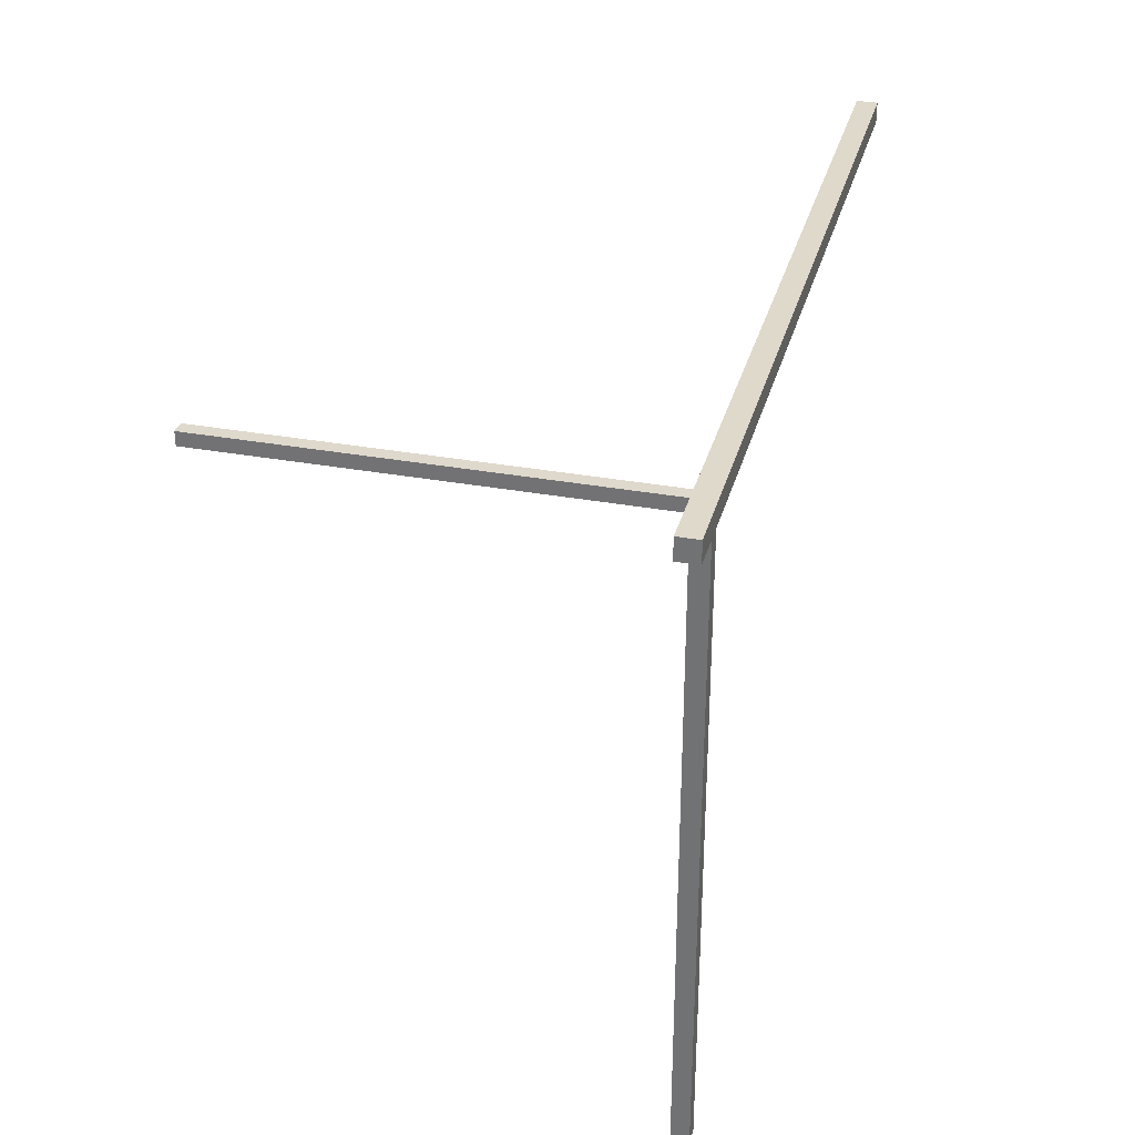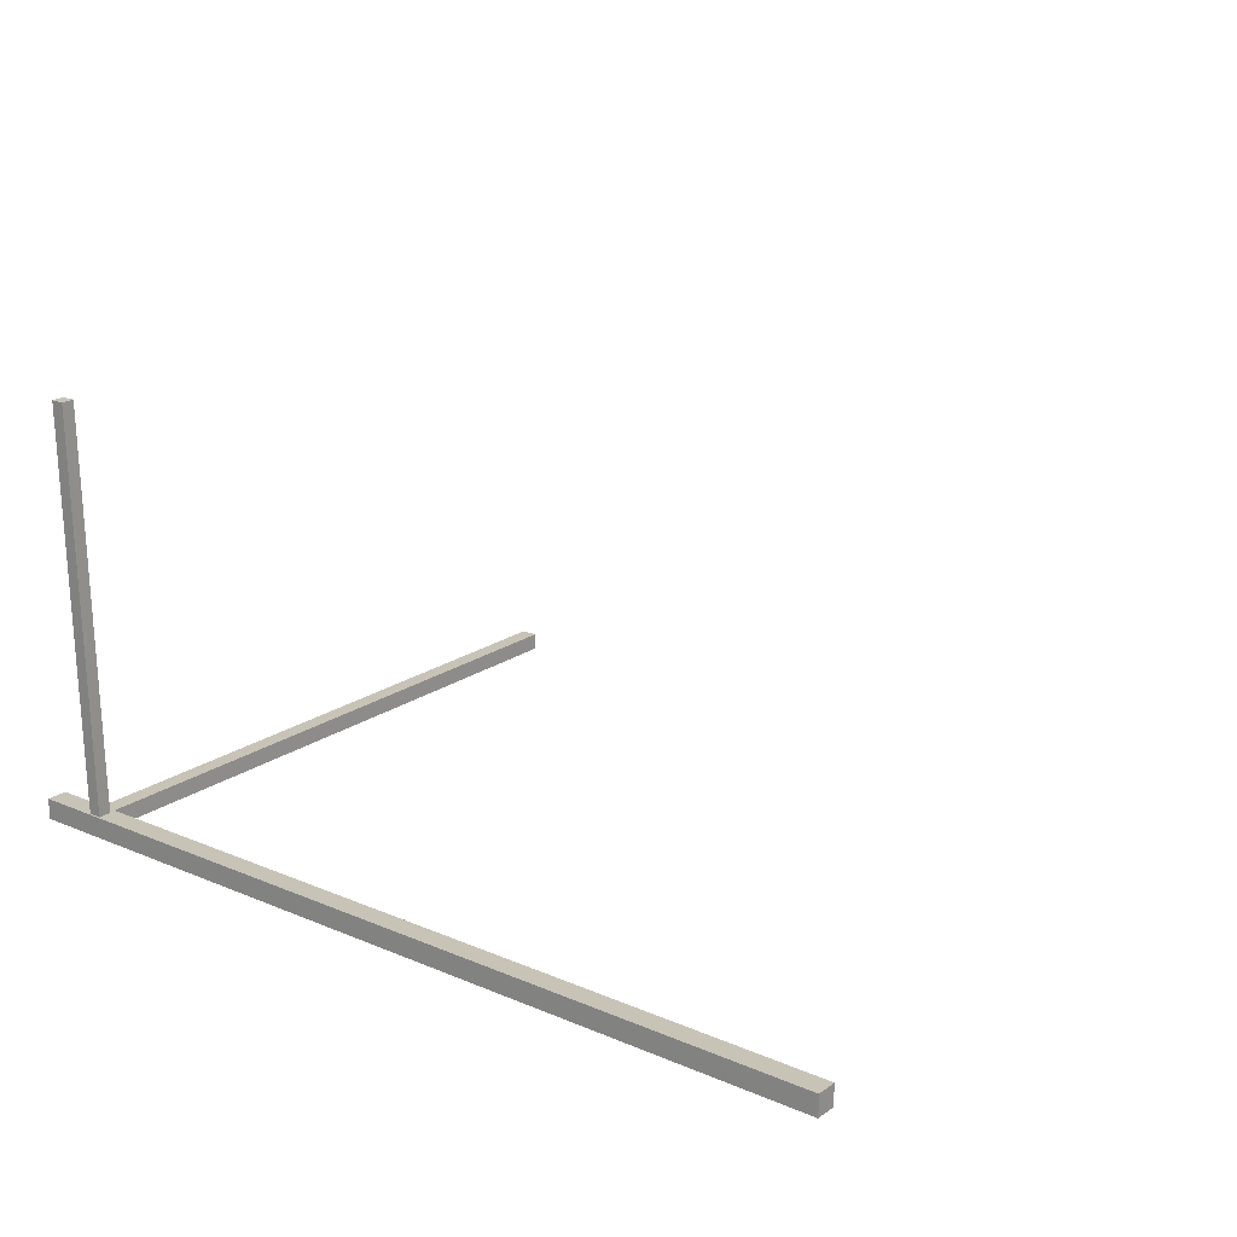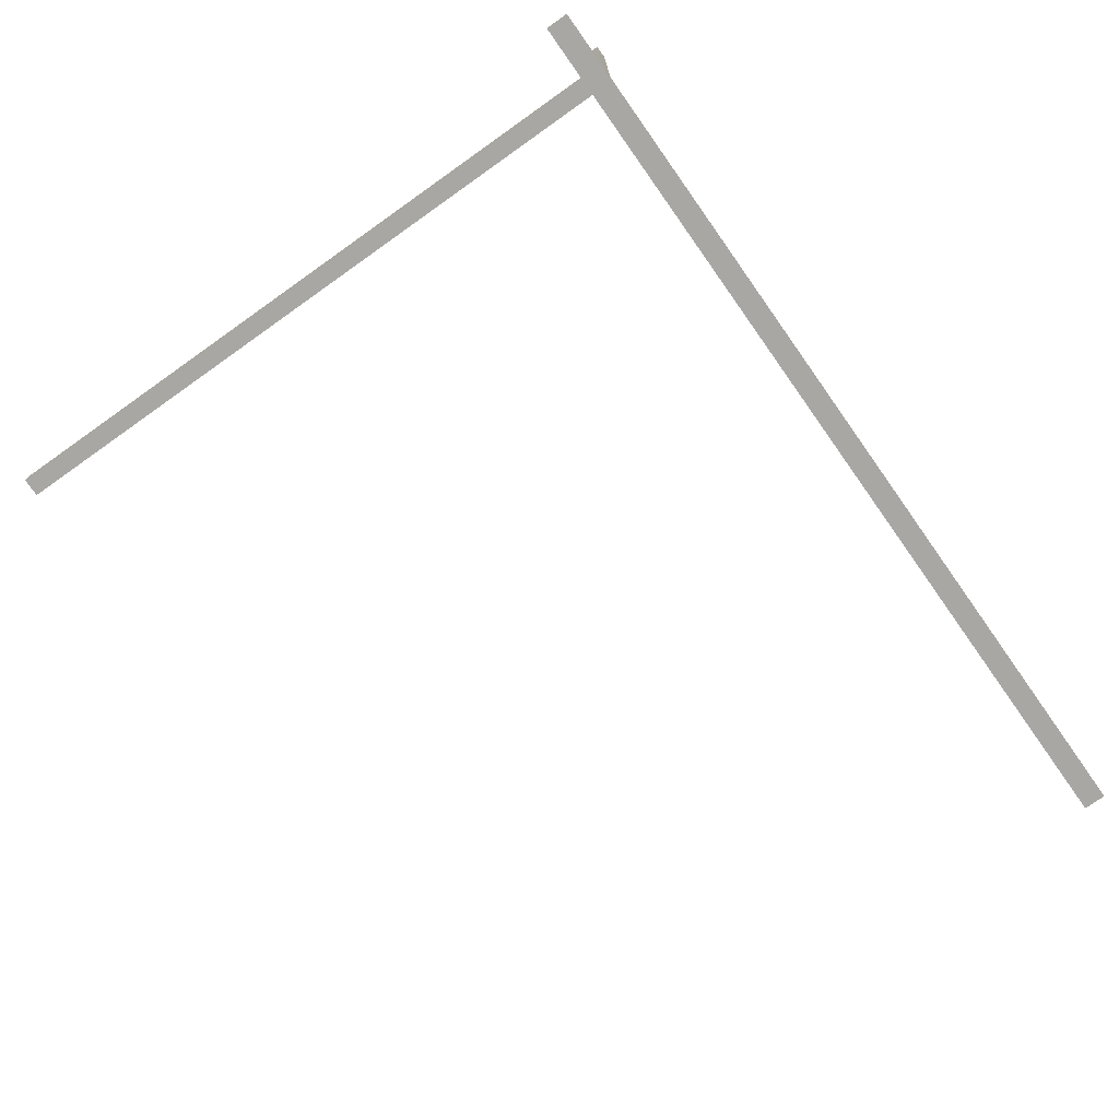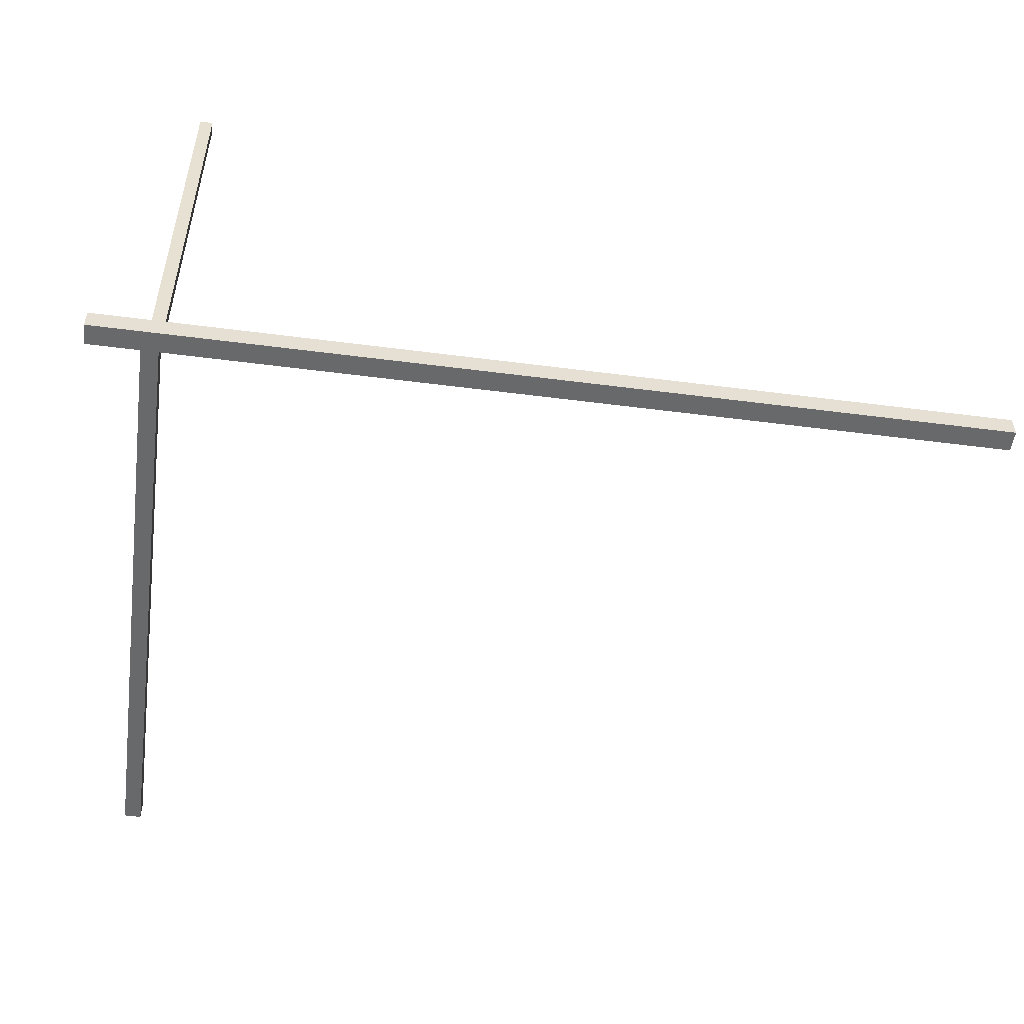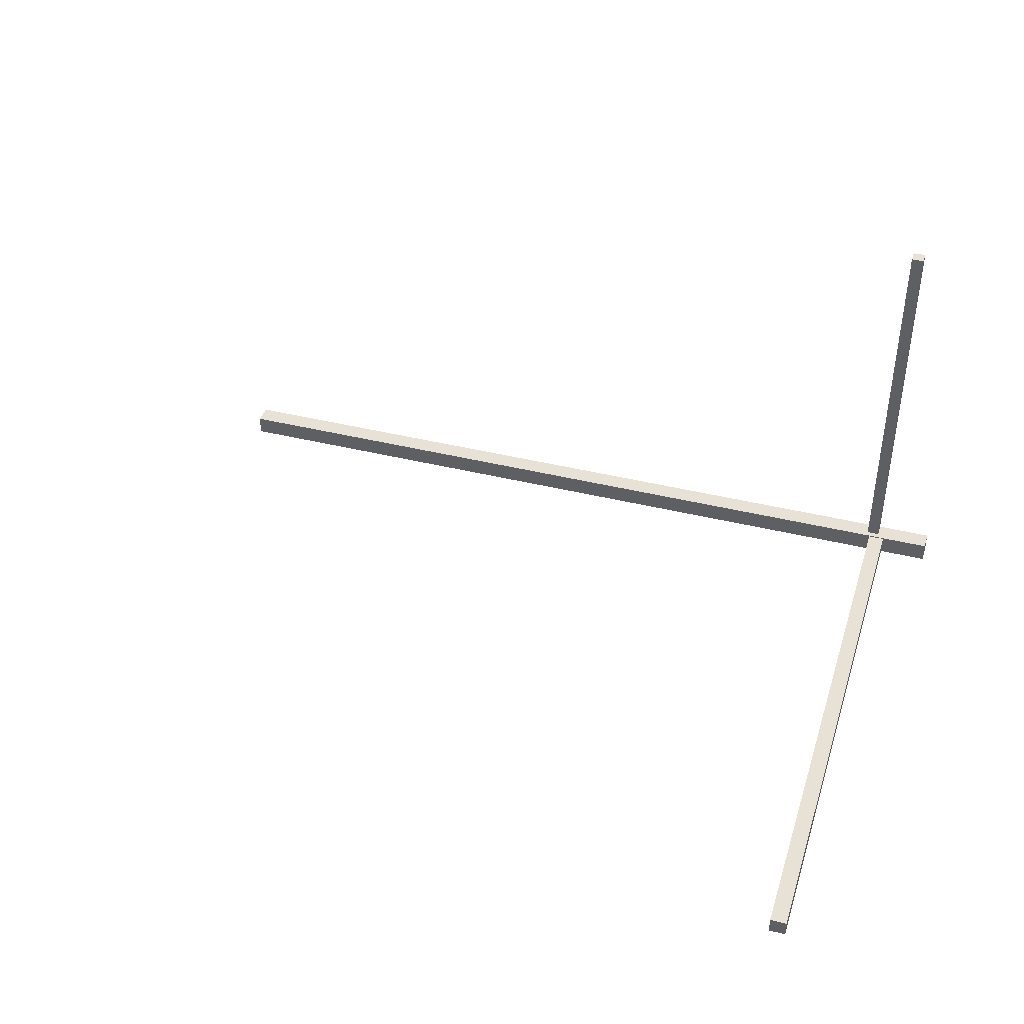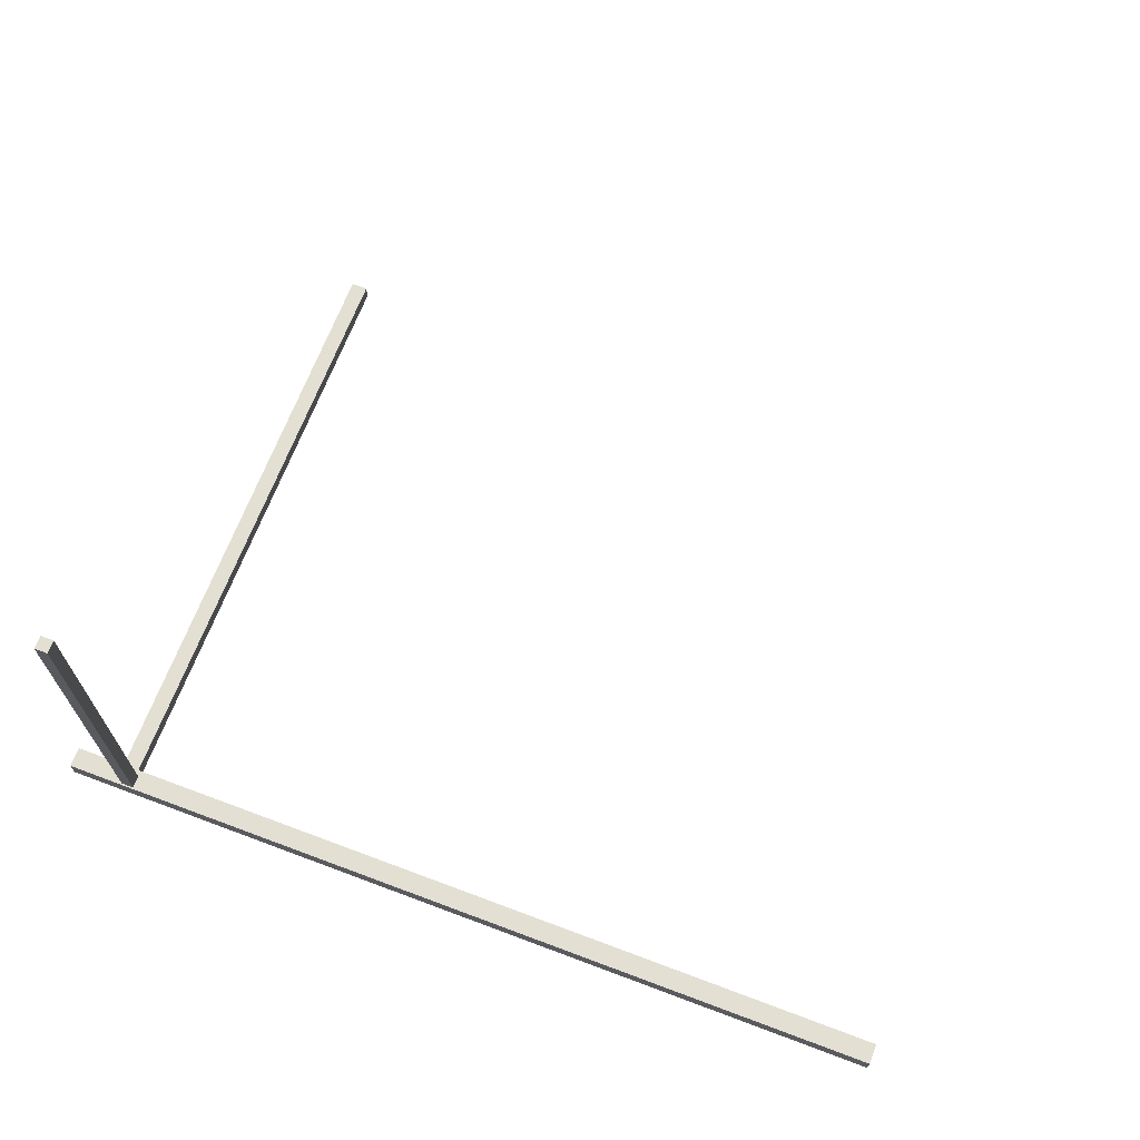
<metadata>
{"format":"obj","ext":"obj","renderer":"f3d","projection":"perspective","resolution":1024,"background":"white","views":[{"elev":31.8,"azim":-75.7,"up":"+Z"},{"elev":19.6,"azim":38.1,"up":"+Y"},{"elev":-74.7,"azim":-54.7,"up":"+Y"},{"elev":-52.6,"azim":-7.9,"up":"+Y"},{"elev":40.4,"azim":-163.1,"up":"+Y"},{"elev":67.1,"azim":20.7,"up":"+Y"}]}
</metadata>
<code>
v -1.412 2.401 -1.741
v -1.538 17.49 -1.615
v -1.412 2.401 -2.226
v -1.538 17.49 -2.1
v -0.9273 2.401 -1.741
v -1.053 17.49 -1.615
v -0.9273 2.401 -2.226
v -1.053 17.49 -2.1
v -3.602 1.77 -1.678
v -3.602 2.549 -1.678
v -3.602 1.77 -2.457
v -3.602 2.549 -2.457
v 29.27 1.77 -1.678
v 29.27 2.549 -1.678
v 29.27 1.77 -2.457
v 29.27 2.549 -2.457
v -1.677 1.874 -1.722
v -1.677 2.508 -1.722
v -1.677 1.874 -25.59
v -1.677 2.508 -25.59
v -1.043 1.874 -1.722
v -1.043 2.508 -1.722
v -1.043 1.874 -25.59
v -1.043 2.508 -25.59
f 1 4 3
f 3 8 7
f 8 5 7
f 6 1 5
f 7 1 3
f 4 6 8
f 10 11 9
f 12 15 11
f 16 13 15
f 14 9 13
f 15 9 11
f 12 14 16
f 18 19 17
f 20 23 19
f 24 21 23
f 21 18 17
f 23 17 19
f 20 22 24
f 1 2 4
f 3 4 8
f 8 6 5
f 6 2 1
f 7 5 1
f 4 2 6
f 10 12 11
f 12 16 15
f 16 14 13
f 14 10 9
f 15 13 9
f 12 10 14
f 18 20 19
f 20 24 23
f 24 22 21
f 21 22 18
f 23 21 17
f 20 18 22

</code>
